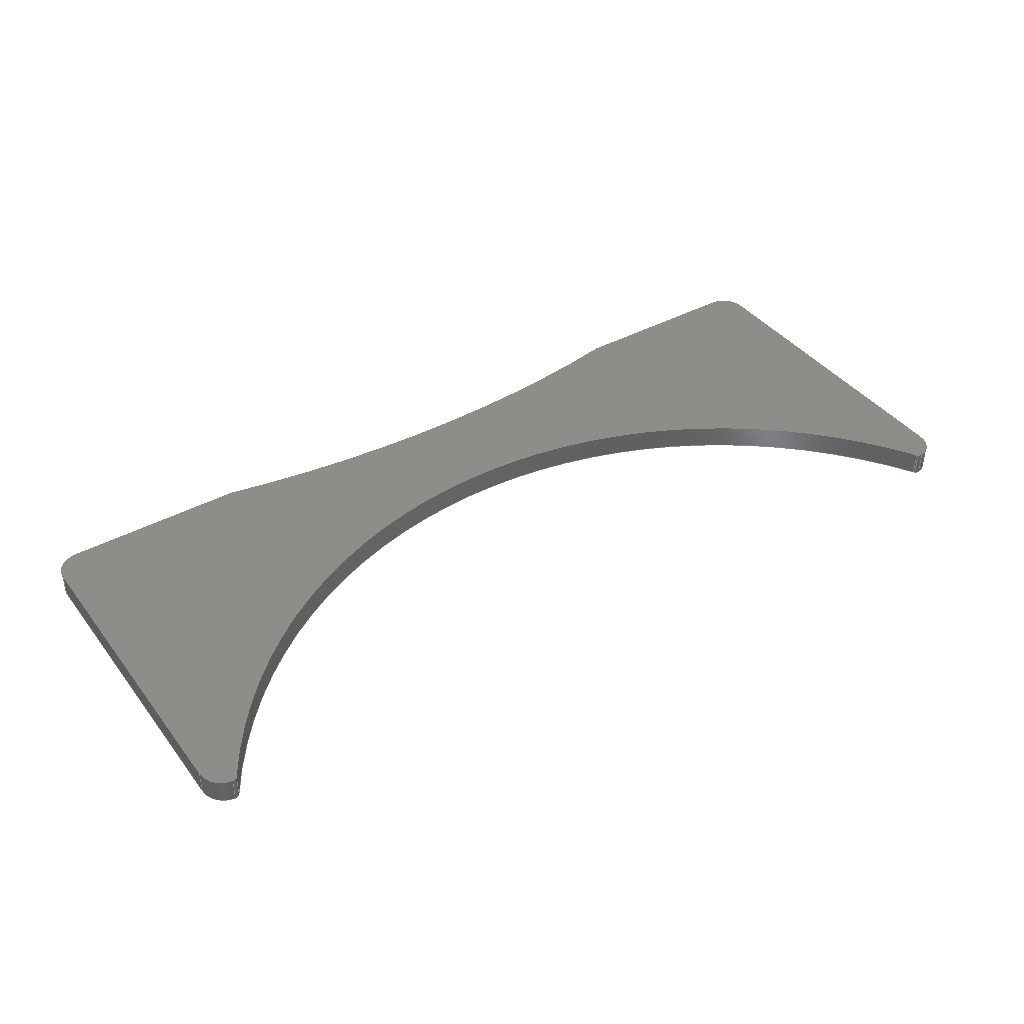
<metadata>
{"format":"step","ext":"stp","renderer":"f3d","projection":"perspective","resolution":1024,"background":"white","views":[{"elev":40.5,"azim":146.3,"up":"+Z"}]}
</metadata>
<code>
ISO-10303-21;
DATA;
#1=MECHANICAL_DESIGN_GEOMETRIC_PRESENTATION_REPRESENTATION('',(#4),#463);
#2=SHAPE_REPRESENTATION_RELATIONSHIP('SRR','None',#470,#3);
#3=ADVANCED_BREP_SHAPE_REPRESENTATION('',(#5),#462);
#4=STYLED_ITEM('',(#479),#5);
#5=MANIFOLD_SOLID_BREP('Volumenk\X\F6rper1',#250);
#6=PLANE('',#276);
#7=PLANE('',#292);
#8=PLANE('',#296);
#9=PLANE('',#300);
#10=PLANE('',#301);
#11=PLANE('',#302);
#12=FACE_OUTER_BOUND('',#26,.T.);
#13=FACE_OUTER_BOUND('',#27,.T.);
#14=FACE_OUTER_BOUND('',#28,.T.);
#15=FACE_OUTER_BOUND('',#29,.T.);
#16=FACE_OUTER_BOUND('',#30,.T.);
#17=FACE_OUTER_BOUND('',#31,.T.);
#18=FACE_OUTER_BOUND('',#32,.T.);
#19=FACE_OUTER_BOUND('',#33,.T.);
#20=FACE_OUTER_BOUND('',#34,.T.);
#21=FACE_OUTER_BOUND('',#35,.T.);
#22=FACE_OUTER_BOUND('',#36,.T.);
#23=FACE_OUTER_BOUND('',#37,.T.);
#24=FACE_OUTER_BOUND('',#38,.T.);
#25=FACE_OUTER_BOUND('',#39,.T.);
#26=EDGE_LOOP('',(#156,#157,#158,#159));
#27=EDGE_LOOP('',(#160,#161,#162,#163));
#28=EDGE_LOOP('',(#164,#165,#166,#167));
#29=EDGE_LOOP('',(#168,#169,#170,#171));
#30=EDGE_LOOP('',(#172,#173,#174,#175));
#31=EDGE_LOOP('',(#176,#177,#178,#179));
#32=EDGE_LOOP('',(#180,#181,#182,#183));
#33=EDGE_LOOP('',(#184,#185,#186,#187));
#34=EDGE_LOOP('',(#188,#189,#190,#191));
#35=EDGE_LOOP('',(#192,#193,#194,#195));
#36=EDGE_LOOP('',(#196,#197,#198,#199));
#37=EDGE_LOOP('',(#200,#201,#202,#203));
#38=EDGE_LOOP('',(#204,#205,#206,#207,#208,#209,#210,#211,#212,#213,#214,
#215));
#39=EDGE_LOOP('',(#216,#217,#218,#219,#220,#221,#222,#223,#224,#225,#226,
#227));
#40=LINE('',#391,#60);
#41=LINE('',#394,#61);
#42=LINE('',#397,#62);
#43=LINE('',#399,#63);
#44=LINE('',#400,#64);
#45=LINE('',#406,#65);
#46=LINE('',#412,#66);
#47=LINE('',#418,#67);
#48=LINE('',#424,#68);
#49=LINE('',#430,#69);
#50=LINE('',#433,#70);
#51=LINE('',#435,#71);
#52=LINE('',#436,#72);
#53=LINE('',#442,#73);
#54=LINE('',#445,#74);
#55=LINE('',#447,#75);
#56=LINE('',#448,#76);
#57=LINE('',#454,#77);
#58=LINE('',#456,#78);
#59=LINE('',#457,#79);
#60=VECTOR('',#309,10);
#61=VECTOR('',#312,10);
#62=VECTOR('',#315,10);
#63=VECTOR('',#316,10);
#64=VECTOR('',#317,10);
#65=VECTOR('',#324,10);
#66=VECTOR('',#331,10);
#67=VECTOR('',#338,10);
#68=VECTOR('',#345,10);
#69=VECTOR('',#352,10);
#70=VECTOR('',#355,10);
#71=VECTOR('',#356,10);
#72=VECTOR('',#357,10);
#73=VECTOR('',#364,10);
#74=VECTOR('',#367,10);
#75=VECTOR('',#368,10);
#76=VECTOR('',#369,10);
#77=VECTOR('',#376,10);
#78=VECTOR('',#379,10);
#79=VECTOR('',#380,10);
#80=CIRCLE('',#274,5);
#81=CIRCLE('',#275,5);
#82=CIRCLE('',#278,5);
#83=CIRCLE('',#279,5);
#84=CIRCLE('',#281,1);
#85=CIRCLE('',#282,1);
#86=CIRCLE('',#284,100);
#87=CIRCLE('',#285,100);
#88=CIRCLE('',#287,1);
#89=CIRCLE('',#288,1);
#90=CIRCLE('',#290,5);
#91=CIRCLE('',#291,5);
#92=CIRCLE('',#294,5);
#93=CIRCLE('',#295,5);
#94=CIRCLE('',#298,252.5);
#95=CIRCLE('',#299,252.5);
#96=VERTEX_POINT('',#387);
#97=VERTEX_POINT('',#388);
#98=VERTEX_POINT('',#390);
#99=VERTEX_POINT('',#392);
#100=VERTEX_POINT('',#396);
#101=VERTEX_POINT('',#398);
#102=VERTEX_POINT('',#402);
#103=VERTEX_POINT('',#404);
#104=VERTEX_POINT('',#408);
#105=VERTEX_POINT('',#410);
#106=VERTEX_POINT('',#414);
#107=VERTEX_POINT('',#416);
#108=VERTEX_POINT('',#420);
#109=VERTEX_POINT('',#422);
#110=VERTEX_POINT('',#426);
#111=VERTEX_POINT('',#428);
#112=VERTEX_POINT('',#432);
#113=VERTEX_POINT('',#434);
#114=VERTEX_POINT('',#438);
#115=VERTEX_POINT('',#440);
#116=VERTEX_POINT('',#444);
#117=VERTEX_POINT('',#446);
#118=VERTEX_POINT('',#450);
#119=VERTEX_POINT('',#452);
#120=EDGE_CURVE('',#96,#97,#80,.T.);
#121=EDGE_CURVE('',#97,#98,#40,.T.);
#122=EDGE_CURVE('',#99,#98,#81,.T.);
#123=EDGE_CURVE('',#96,#99,#41,.T.);
#124=EDGE_CURVE('',#100,#96,#42,.T.);
#125=EDGE_CURVE('',#101,#99,#43,.T.);
#126=EDGE_CURVE('',#100,#101,#44,.T.);
#127=EDGE_CURVE('',#102,#100,#82,.T.);
#128=EDGE_CURVE('',#103,#101,#83,.T.);
#129=EDGE_CURVE('',#102,#103,#45,.T.);
#130=EDGE_CURVE('',#104,#102,#84,.T.);
#131=EDGE_CURVE('',#105,#103,#85,.T.);
#132=EDGE_CURVE('',#104,#105,#46,.T.);
#133=EDGE_CURVE('',#106,#104,#86,.T.);
#134=EDGE_CURVE('',#107,#105,#87,.T.);
#135=EDGE_CURVE('',#106,#107,#47,.T.);
#136=EDGE_CURVE('',#108,#106,#88,.T.);
#137=EDGE_CURVE('',#109,#107,#89,.T.);
#138=EDGE_CURVE('',#108,#109,#48,.T.);
#139=EDGE_CURVE('',#110,#108,#90,.T.);
#140=EDGE_CURVE('',#111,#109,#91,.T.);
#141=EDGE_CURVE('',#110,#111,#49,.T.);
#142=EDGE_CURVE('',#112,#110,#50,.T.);
#143=EDGE_CURVE('',#113,#111,#51,.T.);
#144=EDGE_CURVE('',#112,#113,#52,.T.);
#145=EDGE_CURVE('',#114,#112,#92,.T.);
#146=EDGE_CURVE('',#115,#113,#93,.T.);
#147=EDGE_CURVE('',#114,#115,#53,.T.);
#148=EDGE_CURVE('',#116,#114,#54,.T.);
#149=EDGE_CURVE('',#117,#115,#55,.T.);
#150=EDGE_CURVE('',#116,#117,#56,.T.);
#151=EDGE_CURVE('',#118,#116,#94,.T.);
#152=EDGE_CURVE('',#119,#117,#95,.T.);
#153=EDGE_CURVE('',#118,#119,#57,.T.);
#154=EDGE_CURVE('',#97,#118,#58,.T.);
#155=EDGE_CURVE('',#98,#119,#59,.T.);
#156=ORIENTED_EDGE('',*,*,#120,.T.);
#157=ORIENTED_EDGE('',*,*,#121,.T.);
#158=ORIENTED_EDGE('',*,*,#122,.F.);
#159=ORIENTED_EDGE('',*,*,#123,.F.);
#160=ORIENTED_EDGE('',*,*,#124,.T.);
#161=ORIENTED_EDGE('',*,*,#123,.T.);
#162=ORIENTED_EDGE('',*,*,#125,.F.);
#163=ORIENTED_EDGE('',*,*,#126,.F.);
#164=ORIENTED_EDGE('',*,*,#127,.T.);
#165=ORIENTED_EDGE('',*,*,#126,.T.);
#166=ORIENTED_EDGE('',*,*,#128,.F.);
#167=ORIENTED_EDGE('',*,*,#129,.F.);
#168=ORIENTED_EDGE('',*,*,#130,.T.);
#169=ORIENTED_EDGE('',*,*,#129,.T.);
#170=ORIENTED_EDGE('',*,*,#131,.F.);
#171=ORIENTED_EDGE('',*,*,#132,.F.);
#172=ORIENTED_EDGE('',*,*,#133,.T.);
#173=ORIENTED_EDGE('',*,*,#132,.T.);
#174=ORIENTED_EDGE('',*,*,#134,.F.);
#175=ORIENTED_EDGE('',*,*,#135,.F.);
#176=ORIENTED_EDGE('',*,*,#136,.T.);
#177=ORIENTED_EDGE('',*,*,#135,.T.);
#178=ORIENTED_EDGE('',*,*,#137,.F.);
#179=ORIENTED_EDGE('',*,*,#138,.F.);
#180=ORIENTED_EDGE('',*,*,#139,.T.);
#181=ORIENTED_EDGE('',*,*,#138,.T.);
#182=ORIENTED_EDGE('',*,*,#140,.F.);
#183=ORIENTED_EDGE('',*,*,#141,.F.);
#184=ORIENTED_EDGE('',*,*,#142,.T.);
#185=ORIENTED_EDGE('',*,*,#141,.T.);
#186=ORIENTED_EDGE('',*,*,#143,.F.);
#187=ORIENTED_EDGE('',*,*,#144,.F.);
#188=ORIENTED_EDGE('',*,*,#145,.T.);
#189=ORIENTED_EDGE('',*,*,#144,.T.);
#190=ORIENTED_EDGE('',*,*,#146,.F.);
#191=ORIENTED_EDGE('',*,*,#147,.F.);
#192=ORIENTED_EDGE('',*,*,#148,.T.);
#193=ORIENTED_EDGE('',*,*,#147,.T.);
#194=ORIENTED_EDGE('',*,*,#149,.F.);
#195=ORIENTED_EDGE('',*,*,#150,.F.);
#196=ORIENTED_EDGE('',*,*,#151,.T.);
#197=ORIENTED_EDGE('',*,*,#150,.T.);
#198=ORIENTED_EDGE('',*,*,#152,.F.);
#199=ORIENTED_EDGE('',*,*,#153,.F.);
#200=ORIENTED_EDGE('',*,*,#154,.T.);
#201=ORIENTED_EDGE('',*,*,#153,.T.);
#202=ORIENTED_EDGE('',*,*,#155,.F.);
#203=ORIENTED_EDGE('',*,*,#121,.F.);
#204=ORIENTED_EDGE('',*,*,#155,.T.);
#205=ORIENTED_EDGE('',*,*,#152,.T.);
#206=ORIENTED_EDGE('',*,*,#149,.T.);
#207=ORIENTED_EDGE('',*,*,#146,.T.);
#208=ORIENTED_EDGE('',*,*,#143,.T.);
#209=ORIENTED_EDGE('',*,*,#140,.T.);
#210=ORIENTED_EDGE('',*,*,#137,.T.);
#211=ORIENTED_EDGE('',*,*,#134,.T.);
#212=ORIENTED_EDGE('',*,*,#131,.T.);
#213=ORIENTED_EDGE('',*,*,#128,.T.);
#214=ORIENTED_EDGE('',*,*,#125,.T.);
#215=ORIENTED_EDGE('',*,*,#122,.T.);
#216=ORIENTED_EDGE('',*,*,#154,.F.);
#217=ORIENTED_EDGE('',*,*,#120,.F.);
#218=ORIENTED_EDGE('',*,*,#124,.F.);
#219=ORIENTED_EDGE('',*,*,#127,.F.);
#220=ORIENTED_EDGE('',*,*,#130,.F.);
#221=ORIENTED_EDGE('',*,*,#133,.F.);
#222=ORIENTED_EDGE('',*,*,#136,.F.);
#223=ORIENTED_EDGE('',*,*,#139,.F.);
#224=ORIENTED_EDGE('',*,*,#142,.F.);
#225=ORIENTED_EDGE('',*,*,#145,.F.);
#226=ORIENTED_EDGE('',*,*,#148,.F.);
#227=ORIENTED_EDGE('',*,*,#151,.F.);
#228=CYLINDRICAL_SURFACE('',#273,5);
#229=CYLINDRICAL_SURFACE('',#277,5);
#230=CYLINDRICAL_SURFACE('',#280,1);
#231=CYLINDRICAL_SURFACE('',#283,100);
#232=CYLINDRICAL_SURFACE('',#286,1);
#233=CYLINDRICAL_SURFACE('',#289,5);
#234=CYLINDRICAL_SURFACE('',#293,5);
#235=CYLINDRICAL_SURFACE('',#297,252.5);
#236=ADVANCED_FACE('',(#12),#228,.T.);
#237=ADVANCED_FACE('',(#13),#6,.T.);
#238=ADVANCED_FACE('',(#14),#229,.T.);
#239=ADVANCED_FACE('',(#15),#230,.T.);
#240=ADVANCED_FACE('',(#16),#231,.F.);
#241=ADVANCED_FACE('',(#17),#232,.T.);
#242=ADVANCED_FACE('',(#18),#233,.T.);
#243=ADVANCED_FACE('',(#19),#7,.T.);
#244=ADVANCED_FACE('',(#20),#234,.T.);
#245=ADVANCED_FACE('',(#21),#8,.T.);
#246=ADVANCED_FACE('',(#22),#235,.F.);
#247=ADVANCED_FACE('',(#23),#9,.T.);
#248=ADVANCED_FACE('',(#24),#10,.T.);
#249=ADVANCED_FACE('',(#25),#11,.F.);
#250=CLOSED_SHELL('',(#236,#237,#238,#239,#240,#241,#242,#243,#244,#245,
#246,#247,#248,#249));
#251=DERIVED_UNIT_ELEMENT(#254,1);
#252=DERIVED_UNIT_ELEMENT(#465,-3);
#253=DIMENSIONAL_EXPONENTS(1,0,0,0,0,0,0);
#254=(
CONVERSION_BASED_UNIT('gram',#256)
MASS_UNIT()
NAMED_UNIT(#253)
);
#255=(
MASS_UNIT()
NAMED_UNIT(*)
SI_UNIT(.KILO.,.GRAM.)
);
#256=MASS_MEASURE_WITH_UNIT(MASS_MEASURE(0.001),#255);
#257=DERIVED_UNIT((#251,#252));
#258=MEASURE_REPRESENTATION_ITEM('density measure',
POSITIVE_RATIO_MEASURE(1),#257);
#259=PROPERTY_DEFINITION_REPRESENTATION(#264,#261);
#260=PROPERTY_DEFINITION_REPRESENTATION(#265,#262);
#261=REPRESENTATION('material name',(#263),#462);
#262=REPRESENTATION('density',(#258),#462);
#263=DESCRIPTIVE_REPRESENTATION_ITEM('Generisch','Generisch');
#264=PROPERTY_DEFINITION('material property','material name',#472);
#265=PROPERTY_DEFINITION('material property','density of part',#472);
#266=DATE_TIME_ROLE('creation_date');
#267=APPLIED_DATE_AND_TIME_ASSIGNMENT(#268,#266,(#472));
#268=DATE_AND_TIME(#269,#270);
#269=CALENDAR_DATE(2024,10,1);
#270=LOCAL_TIME(0,0,0,#271);
#271=COORDINATED_UNIVERSAL_TIME_OFFSET(0,0,.BEHIND.);
#272=AXIS2_PLACEMENT_3D('placement',#385,#303,#304);
#273=AXIS2_PLACEMENT_3D('',#386,#305,#306);
#274=AXIS2_PLACEMENT_3D('',#389,#307,#308);
#275=AXIS2_PLACEMENT_3D('',#393,#310,#311);
#276=AXIS2_PLACEMENT_3D('',#395,#313,#314);
#277=AXIS2_PLACEMENT_3D('',#401,#318,#319);
#278=AXIS2_PLACEMENT_3D('',#403,#320,#321);
#279=AXIS2_PLACEMENT_3D('',#405,#322,#323);
#280=AXIS2_PLACEMENT_3D('',#407,#325,#326);
#281=AXIS2_PLACEMENT_3D('',#409,#327,#328);
#282=AXIS2_PLACEMENT_3D('',#411,#329,#330);
#283=AXIS2_PLACEMENT_3D('',#413,#332,#333);
#284=AXIS2_PLACEMENT_3D('',#415,#334,#335);
#285=AXIS2_PLACEMENT_3D('',#417,#336,#337);
#286=AXIS2_PLACEMENT_3D('',#419,#339,#340);
#287=AXIS2_PLACEMENT_3D('',#421,#341,#342);
#288=AXIS2_PLACEMENT_3D('',#423,#343,#344);
#289=AXIS2_PLACEMENT_3D('',#425,#346,#347);
#290=AXIS2_PLACEMENT_3D('',#427,#348,#349);
#291=AXIS2_PLACEMENT_3D('',#429,#350,#351);
#292=AXIS2_PLACEMENT_3D('',#431,#353,#354);
#293=AXIS2_PLACEMENT_3D('',#437,#358,#359);
#294=AXIS2_PLACEMENT_3D('',#439,#360,#361);
#295=AXIS2_PLACEMENT_3D('',#441,#362,#363);
#296=AXIS2_PLACEMENT_3D('',#443,#365,#366);
#297=AXIS2_PLACEMENT_3D('',#449,#370,#371);
#298=AXIS2_PLACEMENT_3D('',#451,#372,#373);
#299=AXIS2_PLACEMENT_3D('',#453,#374,#375);
#300=AXIS2_PLACEMENT_3D('',#455,#377,#378);
#301=AXIS2_PLACEMENT_3D('',#458,#381,#382);
#302=AXIS2_PLACEMENT_3D('',#459,#383,#384);
#303=DIRECTION('axis',(0,0,1));
#304=DIRECTION('refdir',(1,0,0));
#305=DIRECTION('center_axis',(0,0,1));
#306=DIRECTION('ref_axis',(-1,0,0));
#307=DIRECTION('center_axis',(0,0,1));
#308=DIRECTION('ref_axis',(-1,0,0));
#309=DIRECTION('',(0,0,1));
#310=DIRECTION('center_axis',(0,0,1));
#311=DIRECTION('ref_axis',(-1,0,0));
#312=DIRECTION('',(0,0,1));
#313=DIRECTION('center_axis',(-1,0,0));
#314=DIRECTION('ref_axis',(0,-1,0));
#315=DIRECTION('',(0,-1,0));
#316=DIRECTION('',(0,-1,0));
#317=DIRECTION('',(0,0,1));
#318=DIRECTION('center_axis',(0,0,1));
#319=DIRECTION('ref_axis',(-0.1382,0.9904,0));
#320=DIRECTION('center_axis',(0,0,1));
#321=DIRECTION('ref_axis',(-0.1382,0.9904,0));
#322=DIRECTION('center_axis',(0,0,1));
#323=DIRECTION('ref_axis',(-0.1382,0.9904,0));
#324=DIRECTION('',(0,0,1));
#325=DIRECTION('center_axis',(0,0,1));
#326=DIRECTION('ref_axis',(0.8629,0.5053,0));
#327=DIRECTION('center_axis',(0,0,1));
#328=DIRECTION('ref_axis',(0.8629,0.5053,0));
#329=DIRECTION('center_axis',(0,0,1));
#330=DIRECTION('ref_axis',(0.8629,0.5053,0));
#331=DIRECTION('',(0,0,1));
#332=DIRECTION('center_axis',(0,0,1));
#333=DIRECTION('ref_axis',(0.8629,0.5053,0));
#334=DIRECTION('center_axis',(0,0,-1));
#335=DIRECTION('ref_axis',(0.8629,0.5053,0));
#336=DIRECTION('center_axis',(0,0,-1));
#337=DIRECTION('ref_axis',(0.8629,0.5053,0));
#338=DIRECTION('',(0,0,1));
#339=DIRECTION('center_axis',(0,0,1));
#340=DIRECTION('ref_axis',(0.1382,0.9904,0));
#341=DIRECTION('center_axis',(0,0,1));
#342=DIRECTION('ref_axis',(0.1382,0.9904,0));
#343=DIRECTION('center_axis',(0,0,1));
#344=DIRECTION('ref_axis',(0.1382,0.9904,0));
#345=DIRECTION('',(0,0,1));
#346=DIRECTION('center_axis',(0,0,1));
#347=DIRECTION('ref_axis',(1,1.776e-15,0));
#348=DIRECTION('center_axis',(0,0,1));
#349=DIRECTION('ref_axis',(1,1.776e-15,0));
#350=DIRECTION('center_axis',(0,0,1));
#351=DIRECTION('ref_axis',(1,1.776e-15,0));
#352=DIRECTION('',(0,0,1));
#353=DIRECTION('center_axis',(1,0,0));
#354=DIRECTION('ref_axis',(0,1,0));
#355=DIRECTION('',(0,1,0));
#356=DIRECTION('',(0,1,0));
#357=DIRECTION('',(0,0,1));
#358=DIRECTION('center_axis',(0,0,1));
#359=DIRECTION('ref_axis',(0,-1,0));
#360=DIRECTION('center_axis',(0,0,1));
#361=DIRECTION('ref_axis',(0,-1,0));
#362=DIRECTION('center_axis',(0,0,1));
#363=DIRECTION('ref_axis',(0,-1,0));
#364=DIRECTION('',(0,0,1));
#365=DIRECTION('center_axis',(2.051e-16,-1,0));
#366=DIRECTION('ref_axis',(1,2.051e-16,0));
#367=DIRECTION('',(1,2.051e-16,0));
#368=DIRECTION('',(1,2.051e-16,0));
#369=DIRECTION('',(0,0,1));
#370=DIRECTION('center_axis',(0,0,1));
#371=DIRECTION('ref_axis',(-0.198,-0.9802,0));
#372=DIRECTION('center_axis',(0,0,-1));
#373=DIRECTION('ref_axis',(-0.198,-0.9802,0));
#374=DIRECTION('center_axis',(0,0,-1));
#375=DIRECTION('ref_axis',(-0.198,-0.9802,0));
#376=DIRECTION('',(0,0,1));
#377=DIRECTION('center_axis',(2.051e-16,-1,0));
#378=DIRECTION('ref_axis',(1,2.051e-16,0));
#379=DIRECTION('',(1,2.051e-16,0));
#380=DIRECTION('',(1,2.051e-16,0));
#381=DIRECTION('center_axis',(0,0,1));
#382=DIRECTION('ref_axis',(1,0,0));
#383=DIRECTION('center_axis',(0,0,1));
#384=DIRECTION('ref_axis',(1,0,0));
#385=CARTESIAN_POINT('',(0,0,0));
#386=CARTESIAN_POINT('Origin',(-86.6,-120,0));
#387=CARTESIAN_POINT('',(-91.6,-120,0));
#388=CARTESIAN_POINT('',(-86.6,-125,0));
#389=CARTESIAN_POINT('Origin',(-86.6,-120,0));
#390=CARTESIAN_POINT('',(-86.6,-125,5));
#391=CARTESIAN_POINT('',(-86.6,-125,0));
#392=CARTESIAN_POINT('',(-91.6,-120,5));
#393=CARTESIAN_POINT('Origin',(-86.6,-120,5));
#394=CARTESIAN_POINT('',(-91.6,-120,0));
#395=CARTESIAN_POINT('Origin',(-91.6,-55,0));
#396=CARTESIAN_POINT('',(-91.6,-55,0));
#397=CARTESIAN_POINT('',(-91.6,-55,0));
#398=CARTESIAN_POINT('',(-91.6,-55,5));
#399=CARTESIAN_POINT('',(-91.6,-55,5));
#400=CARTESIAN_POINT('',(-91.6,-55,0));
#401=CARTESIAN_POINT('Origin',(-86.6,-55,0));
#402=CARTESIAN_POINT('',(-87.29,-50.05,0));
#403=CARTESIAN_POINT('Origin',(-86.6,-55,0));
#404=CARTESIAN_POINT('',(-87.29,-50.05,5));
#405=CARTESIAN_POINT('Origin',(-86.6,-55,5));
#406=CARTESIAN_POINT('',(-87.29,-50.05,0));
#407=CARTESIAN_POINT('Origin',(-87.16,-51.04,0));
#408=CARTESIAN_POINT('',(-86.29,-50.53,0));
#409=CARTESIAN_POINT('Origin',(-87.16,-51.04,0));
#410=CARTESIAN_POINT('',(-86.29,-50.53,5));
#411=CARTESIAN_POINT('Origin',(-87.16,-51.04,5));
#412=CARTESIAN_POINT('',(-86.29,-50.53,0));
#413=CARTESIAN_POINT('Origin',(0,0,0));
#414=CARTESIAN_POINT('',(86.29,-50.53,0));
#415=CARTESIAN_POINT('Origin',(0,0,0));
#416=CARTESIAN_POINT('',(86.29,-50.53,5));
#417=CARTESIAN_POINT('Origin',(0,0,5));
#418=CARTESIAN_POINT('',(86.29,-50.53,0));
#419=CARTESIAN_POINT('Origin',(87.16,-51.04,0));
#420=CARTESIAN_POINT('',(87.29,-50.05,0));
#421=CARTESIAN_POINT('Origin',(87.16,-51.04,0));
#422=CARTESIAN_POINT('',(87.29,-50.05,5));
#423=CARTESIAN_POINT('Origin',(87.16,-51.04,5));
#424=CARTESIAN_POINT('',(87.29,-50.05,0));
#425=CARTESIAN_POINT('Origin',(86.6,-55,0));
#426=CARTESIAN_POINT('',(91.6,-55,0));
#427=CARTESIAN_POINT('Origin',(86.6,-55,0));
#428=CARTESIAN_POINT('',(91.6,-55,5));
#429=CARTESIAN_POINT('Origin',(86.6,-55,5));
#430=CARTESIAN_POINT('',(91.6,-55,0));
#431=CARTESIAN_POINT('Origin',(91.6,-120,0));
#432=CARTESIAN_POINT('',(91.6,-120,0));
#433=CARTESIAN_POINT('',(91.6,-120,0));
#434=CARTESIAN_POINT('',(91.6,-120,5));
#435=CARTESIAN_POINT('',(91.6,-120,5));
#436=CARTESIAN_POINT('',(91.6,-120,0));
#437=CARTESIAN_POINT('Origin',(86.6,-120,0));
#438=CARTESIAN_POINT('',(86.6,-125,0));
#439=CARTESIAN_POINT('Origin',(86.6,-120,0));
#440=CARTESIAN_POINT('',(86.6,-125,5));
#441=CARTESIAN_POINT('Origin',(86.6,-120,5));
#442=CARTESIAN_POINT('',(86.6,-125,0));
#443=CARTESIAN_POINT('Origin',(50,-125,0));
#444=CARTESIAN_POINT('',(50,-125,0));
#445=CARTESIAN_POINT('',(-86.6,-125,0));
#446=CARTESIAN_POINT('',(50,-125,5));
#447=CARTESIAN_POINT('',(-86.6,-125,5));
#448=CARTESIAN_POINT('',(50,-125,0));
#449=CARTESIAN_POINT('Origin',(2.22e-14,-372.5,0));
#450=CARTESIAN_POINT('',(-50,-125,0));
#451=CARTESIAN_POINT('Origin',(2.22e-14,-372.5,0));
#452=CARTESIAN_POINT('',(-50,-125,5));
#453=CARTESIAN_POINT('Origin',(2.22e-14,-372.5,5));
#454=CARTESIAN_POINT('',(-50,-125,0));
#455=CARTESIAN_POINT('Origin',(-86.6,-125,0));
#456=CARTESIAN_POINT('',(-86.6,-125,0));
#457=CARTESIAN_POINT('',(-86.6,-125,5));
#458=CARTESIAN_POINT('Origin',(0,-87.52,5));
#459=CARTESIAN_POINT('Origin',(0,-87.52,0));
#460=UNCERTAINTY_MEASURE_WITH_UNIT(LENGTH_MEASURE(0.01),#464,
'DISTANCE_ACCURACY_VALUE',
'Maximum model space distance between geometric entities at asserted c
onnectivities');
#461=UNCERTAINTY_MEASURE_WITH_UNIT(LENGTH_MEASURE(0.01),#464,
'DISTANCE_ACCURACY_VALUE',
'Maximum model space distance between geometric entities at asserted c
onnectivities');
#462=(
GEOMETRIC_REPRESENTATION_CONTEXT(3)
GLOBAL_UNCERTAINTY_ASSIGNED_CONTEXT((#460))
GLOBAL_UNIT_ASSIGNED_CONTEXT((#464,#466,#467))
REPRESENTATION_CONTEXT('','3D')
);
#463=(
GEOMETRIC_REPRESENTATION_CONTEXT(3)
GLOBAL_UNCERTAINTY_ASSIGNED_CONTEXT((#461))
GLOBAL_UNIT_ASSIGNED_CONTEXT((#464,#466,#467))
REPRESENTATION_CONTEXT('','3D')
);
#464=(
LENGTH_UNIT()
NAMED_UNIT(*)
SI_UNIT(.MILLI.,.METRE.)
);
#465=(
LENGTH_UNIT()
NAMED_UNIT(*)
SI_UNIT(.CENTI.,.METRE.)
);
#466=(
NAMED_UNIT(*)
PLANE_ANGLE_UNIT()
SI_UNIT($,.RADIAN.)
);
#467=(
NAMED_UNIT(*)
SI_UNIT($,.STERADIAN.)
SOLID_ANGLE_UNIT()
);
#468=SHAPE_DEFINITION_REPRESENTATION(#469,#470);
#469=PRODUCT_DEFINITION_SHAPE('',$,#472);
#470=SHAPE_REPRESENTATION('',(#272),#462);
#471=PRODUCT_DEFINITION_CONTEXT('part definition',#476,'design');
#472=PRODUCT_DEFINITION('Montage_Fuss','Mounting_foot',#473,#471);
#473=PRODUCT_DEFINITION_FORMATION('',$,#478);
#474=PRODUCT_RELATED_PRODUCT_CATEGORY('Mounting_foot','Mounting_foot',(#478));
#475=APPLICATION_PROTOCOL_DEFINITION('international standard',
'automotive_design',2009,#476);
#476=APPLICATION_CONTEXT(
'Core Data for Automotive Mechanical Design Process');
#477=PRODUCT_CONTEXT('part definition',#476,'mechanical');
#478=PRODUCT('Montage_Fuss','Mounting_foot',$,(#477));
#479=PRESENTATION_STYLE_ASSIGNMENT((#480));
#480=SURFACE_STYLE_USAGE(.BOTH.,#483);
#481=SURFACE_STYLE_RENDERING_WITH_PROPERTIES($,#487,(#482));
#482=SURFACE_STYLE_TRANSPARENT(0);
#483=SURFACE_SIDE_STYLE('',(#484,#481));
#484=SURFACE_STYLE_FILL_AREA(#485);
#485=FILL_AREA_STYLE('',(#486));
#486=FILL_AREA_STYLE_COLOUR('',#487);
#487=COLOUR_RGB('',0.749,0.749,0.749);
ENDSEC;
END-ISO-10303-21;

</code>
